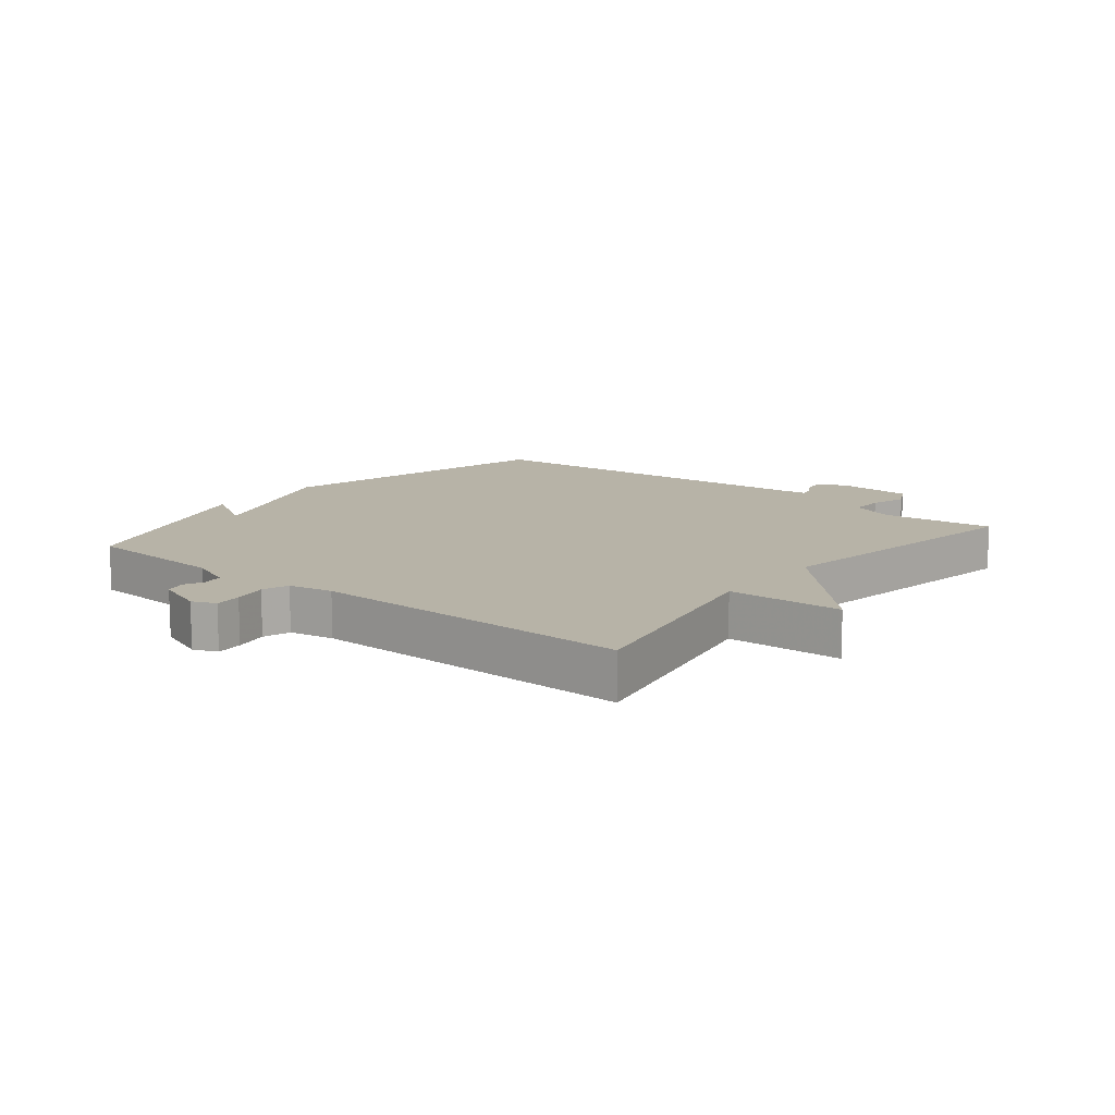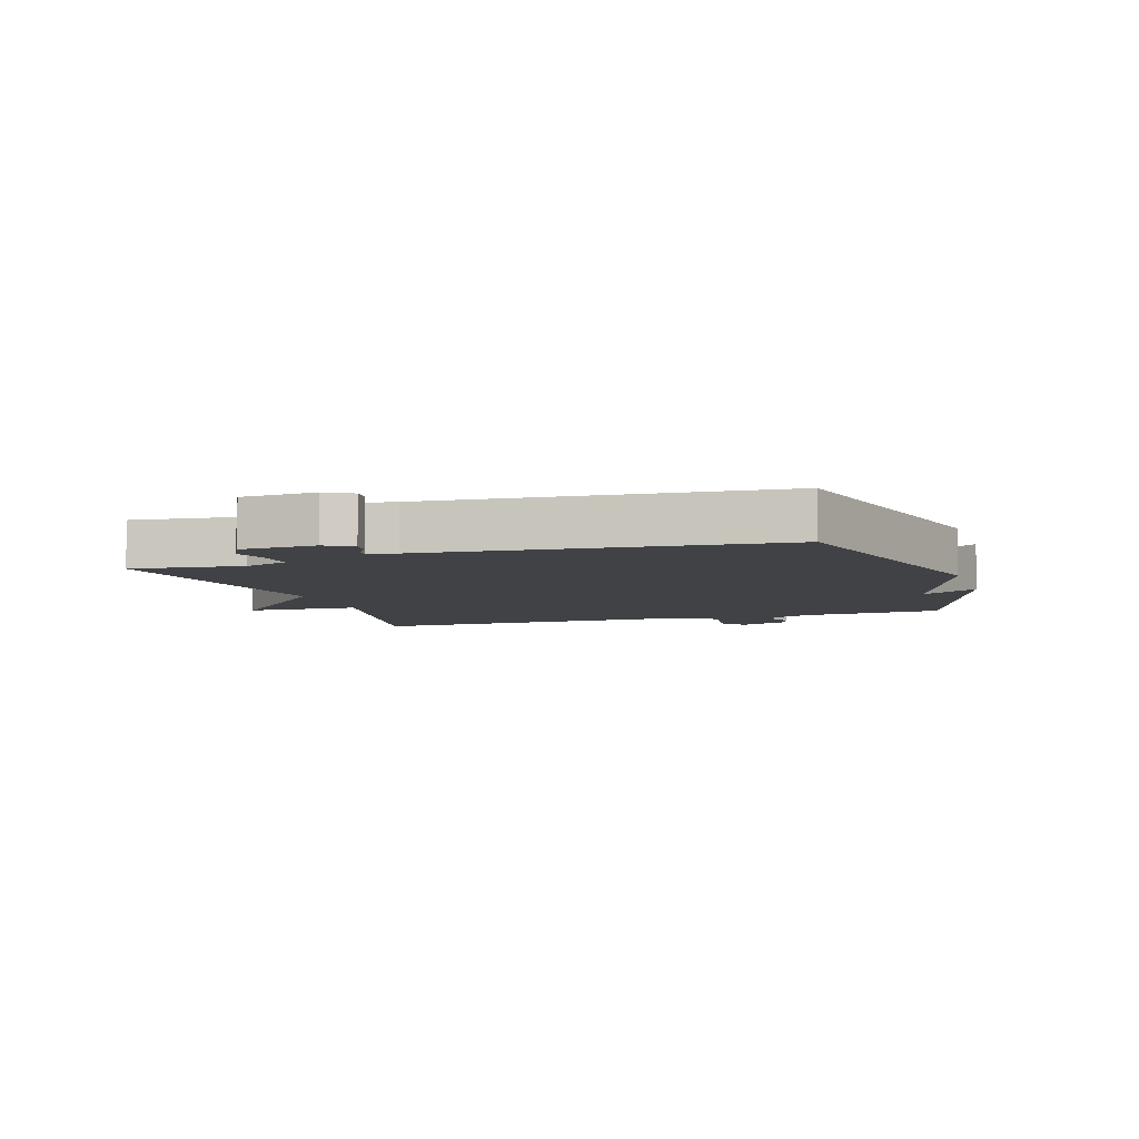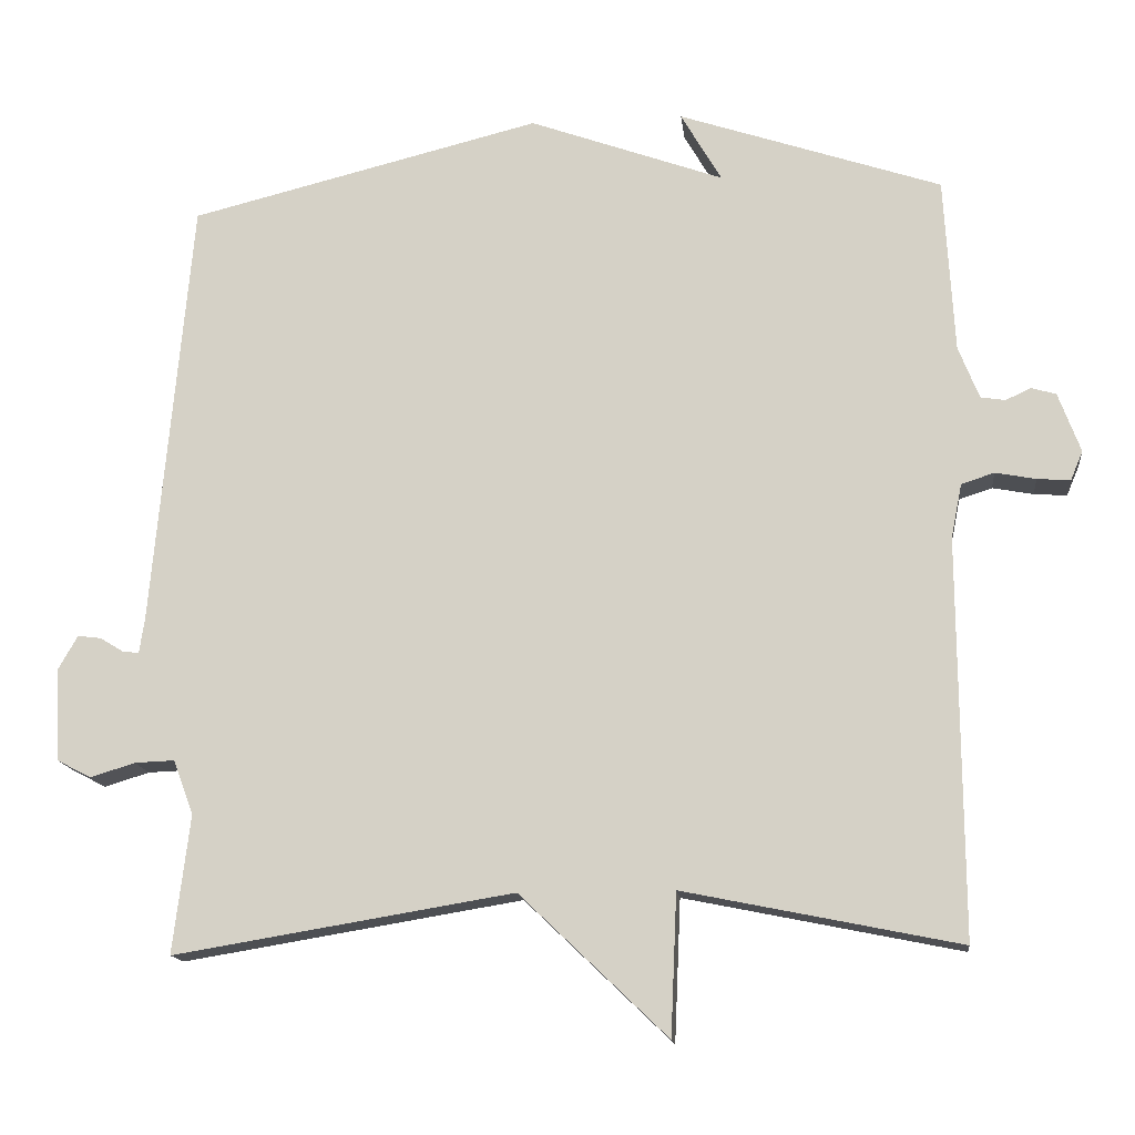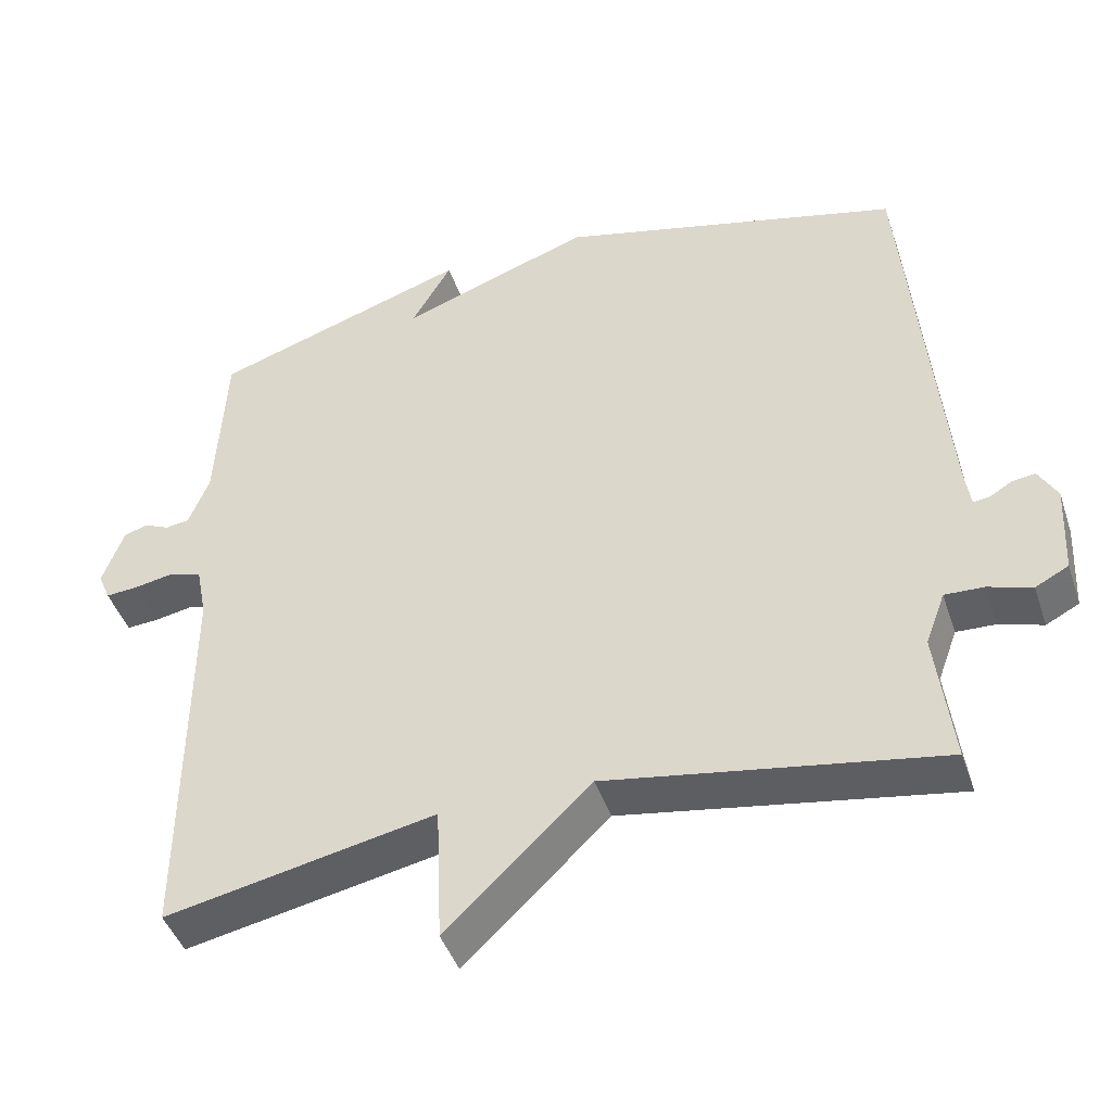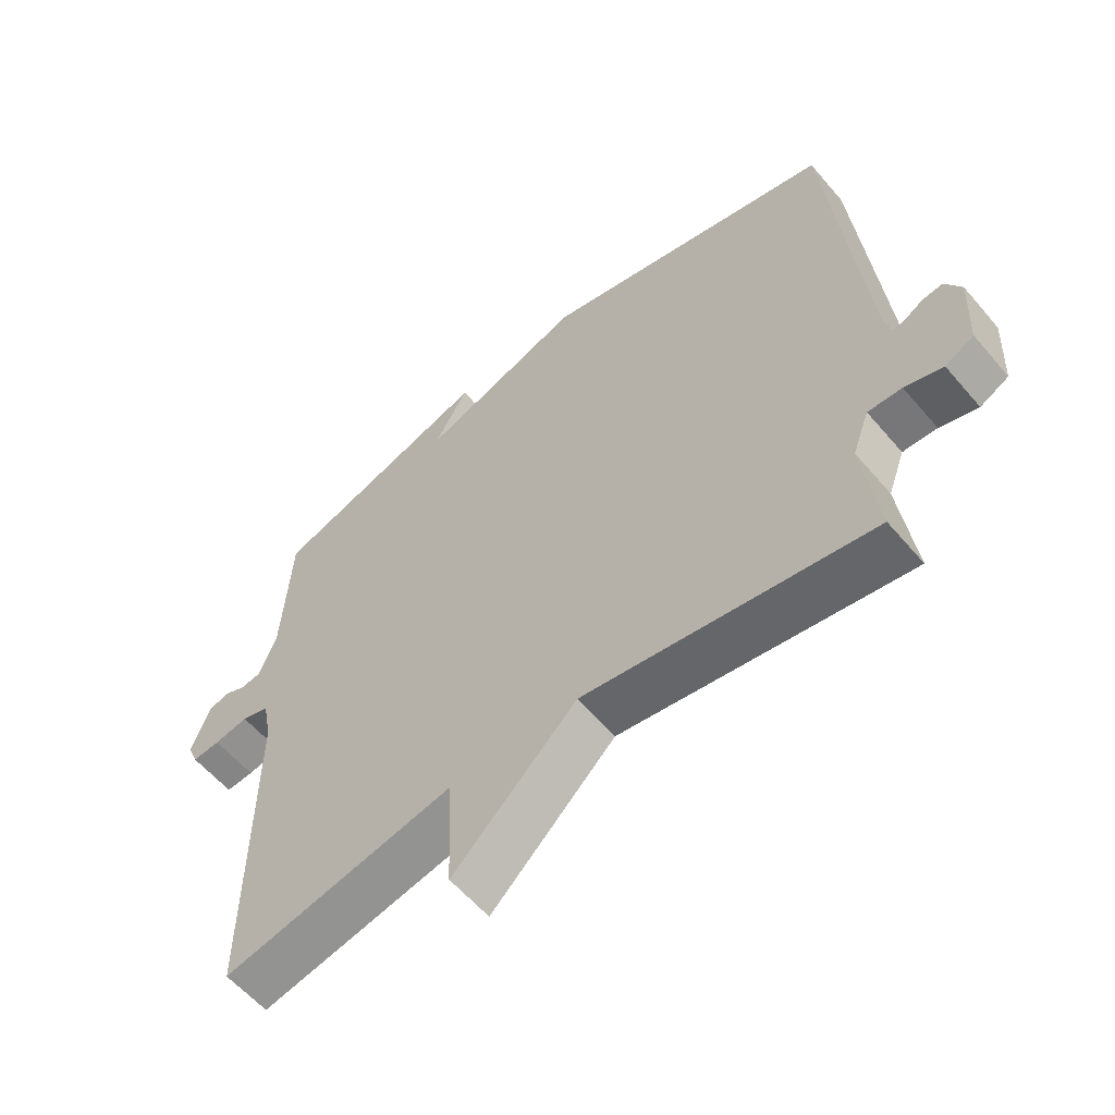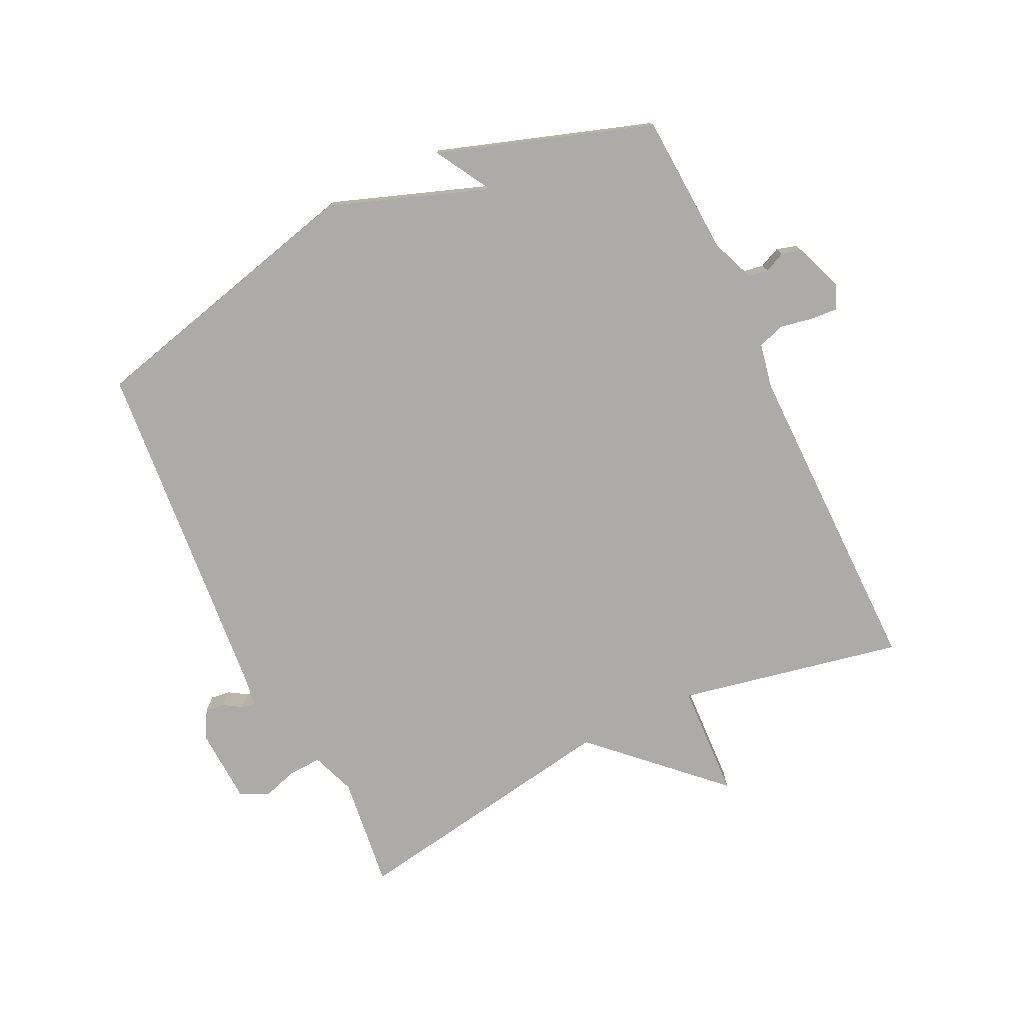
<metadata>
{"format":"obj","ext":"obj","renderer":"f3d","projection":"perspective","resolution":1024,"background":"white","views":[{"elev":12.6,"azim":128.9,"up":"+Y"},{"elev":-6.4,"azim":-72.0,"up":"+Y"},{"elev":-14.7,"azim":6.2,"up":"+Z"},{"elev":-44.2,"azim":-161.8,"up":"+Z"},{"elev":-58.8,"azim":-139.9,"up":"+Z"},{"elev":-76.4,"azim":25.7,"up":"+Y"}]}
</metadata>
<code>
v -0.5 0.07 0.5
v -0.042 0.07 0.614
v 0.211 0.07 0.523
v 0.158 0.07 0.614
v 0.5 0.07 0.5
v 0.513 0.07 0.272
v 0.54 0.07 0.204
v 0.572 0.07 0.199
v 0.605 0.07 0.214
v 0.637 0.07 0.205
v 0.666 0.07 0.127
v 0.65 0.07 0.089
v 0.607 0.07 0.092
v 0.554 0.07 0.102
v 0.511 0.07 0.088
v 0.497 0.07 0.017
v 0.5 0.07 -0.5
v 0.141 0.07 -0.427
v 0.133 0.07 -0.611
v -0.059 0.07 -0.427
v -0.5 0.07 -0.5
v -0.478 0.07 -0.32
v -0.504 0.07 -0.25
v -0.556 0.07 -0.252
v -0.614 0.07 -0.27
v -0.658 0.07 -0.247
v -0.664 0.07 -0.126
v -0.639 0.07 -0.082
v -0.608 0.07 -0.086
v -0.579 0.07 -0.104
v -0.557 0.07 -0.107
v -0.55 0.07 -0.06
v -0.5 0 0.5
v -0.042 0 0.614
v 0.211 0 0.523
v 0.158 0 0.614
v 0.5 0 0.5
v 0.513 0 0.272
v 0.54 0 0.204
v 0.572 0 0.199
v 0.605 0 0.214
v 0.637 0 0.205
v 0.666 0 0.127
v 0.65 0 0.089
v 0.607 0 0.092
v 0.554 0 0.102
v 0.511 0 0.088
v 0.497 0 0.017
v 0.5 0 -0.5
v 0.141 0 -0.427
v 0.133 0 -0.611
v -0.059 0 -0.427
v -0.5 0 -0.5
v -0.478 0 -0.32
v -0.504 0 -0.25
v -0.556 0 -0.252
v -0.614 0 -0.27
v -0.658 0 -0.247
v -0.664 0 -0.126
v -0.639 0 -0.082
v -0.608 0 -0.086
v -0.579 0 -0.104
v -0.557 0 -0.107
v -0.55 0 -0.06
f 28 29 30
f 27 28 30
f 26 27 30
f 25 26 30
f 24 25 30
f 23 24 30 31
f 22 23 31 32
f 20 21 22
f 18 19 20
f 1 2 3
f 32 1 3
f 22 32 3
f 20 22 3
f 18 20 3
f 12 13 14
f 11 12 14
f 10 11 14
f 9 10 14
f 8 9 14
f 7 8 14 15
f 6 7 15
f 5 6 15
f 4 5 15
f 3 4 15
f 16 17 18 3
f 3 15 16
f 62 61 60
f 62 60 59
f 62 59 58
f 62 58 57
f 62 57 56
f 63 62 56 55
f 64 63 55 54
f 54 53 52
f 52 51 50
f 35 34 33
f 35 33 64
f 35 64 54
f 35 54 52
f 35 52 50
f 46 45 44
f 46 44 43
f 46 43 42
f 46 42 41
f 46 41 40
f 47 46 40 39
f 47 39 38
f 47 38 37
f 47 37 36
f 47 36 35
f 35 50 49 48
f 48 47 35
f 1 33 34 2
f 2 34 35 3
f 3 35 36 4
f 4 36 37 5
f 5 37 38 6
f 6 38 39 7
f 7 39 40 8
f 8 40 41 9
f 9 41 42 10
f 10 42 43 11
f 11 43 44 12
f 12 44 45 13
f 13 45 46 14
f 14 46 47 15
f 15 47 48 16
f 16 48 49 17
f 17 49 50 18
f 18 50 51 19
f 19 51 52 20
f 20 52 53 21
f 21 53 54 22
f 22 54 55 23
f 23 55 56 24
f 24 56 57 25
f 25 57 58 26
f 26 58 59 27
f 27 59 60 28
f 28 60 61 29
f 29 61 62 30
f 30 62 63 31
f 31 63 64 32
f 32 64 33 1

</code>
